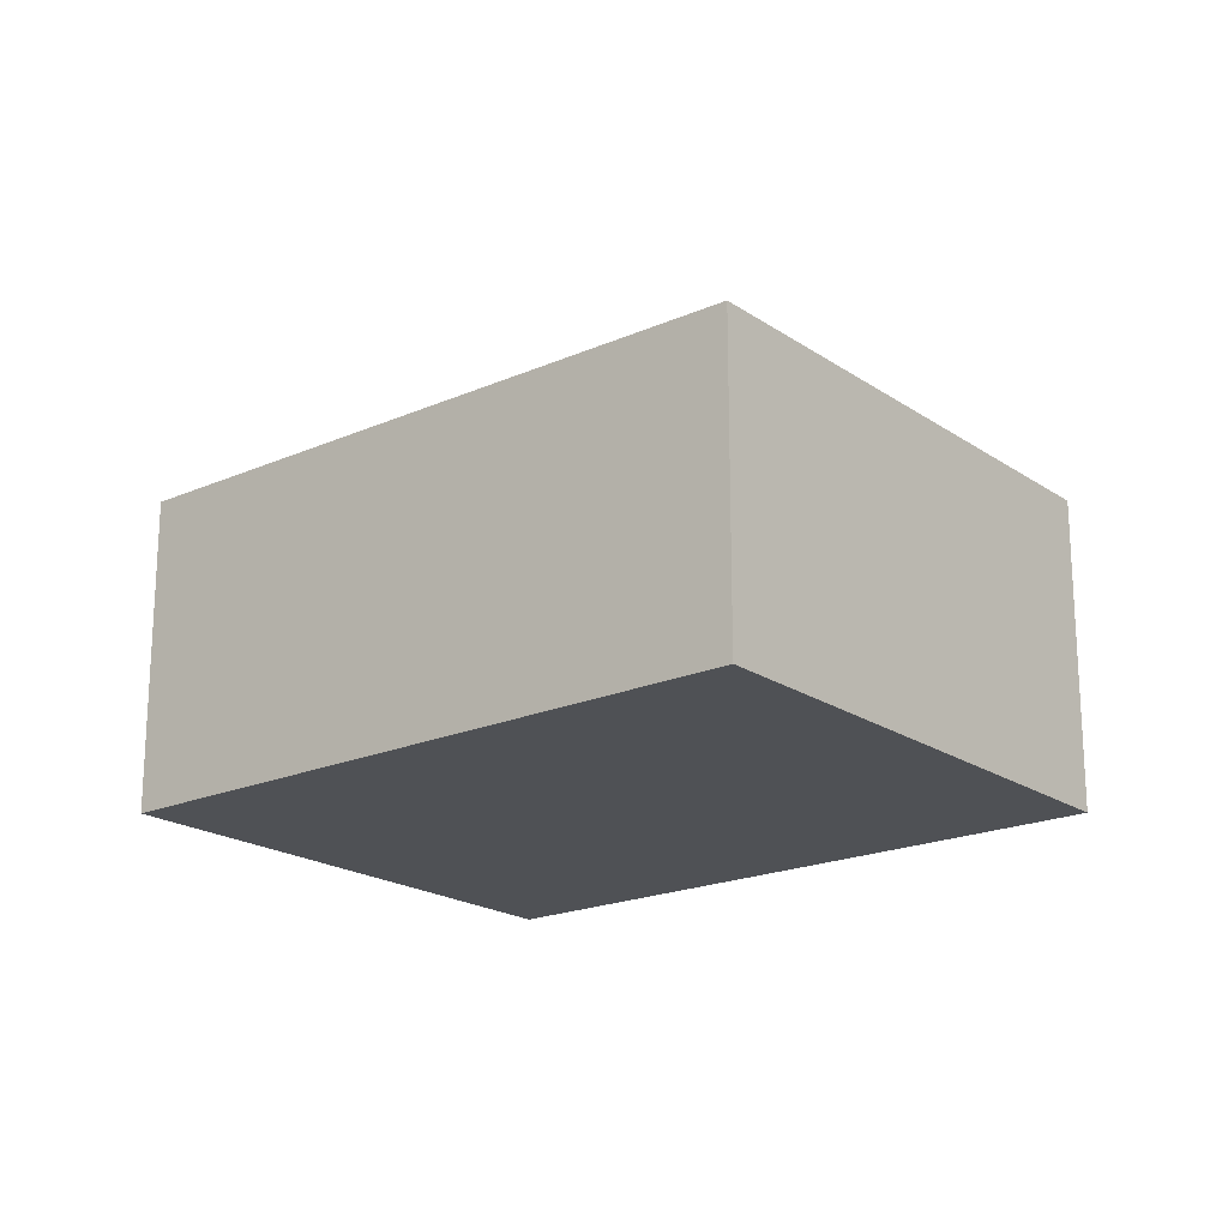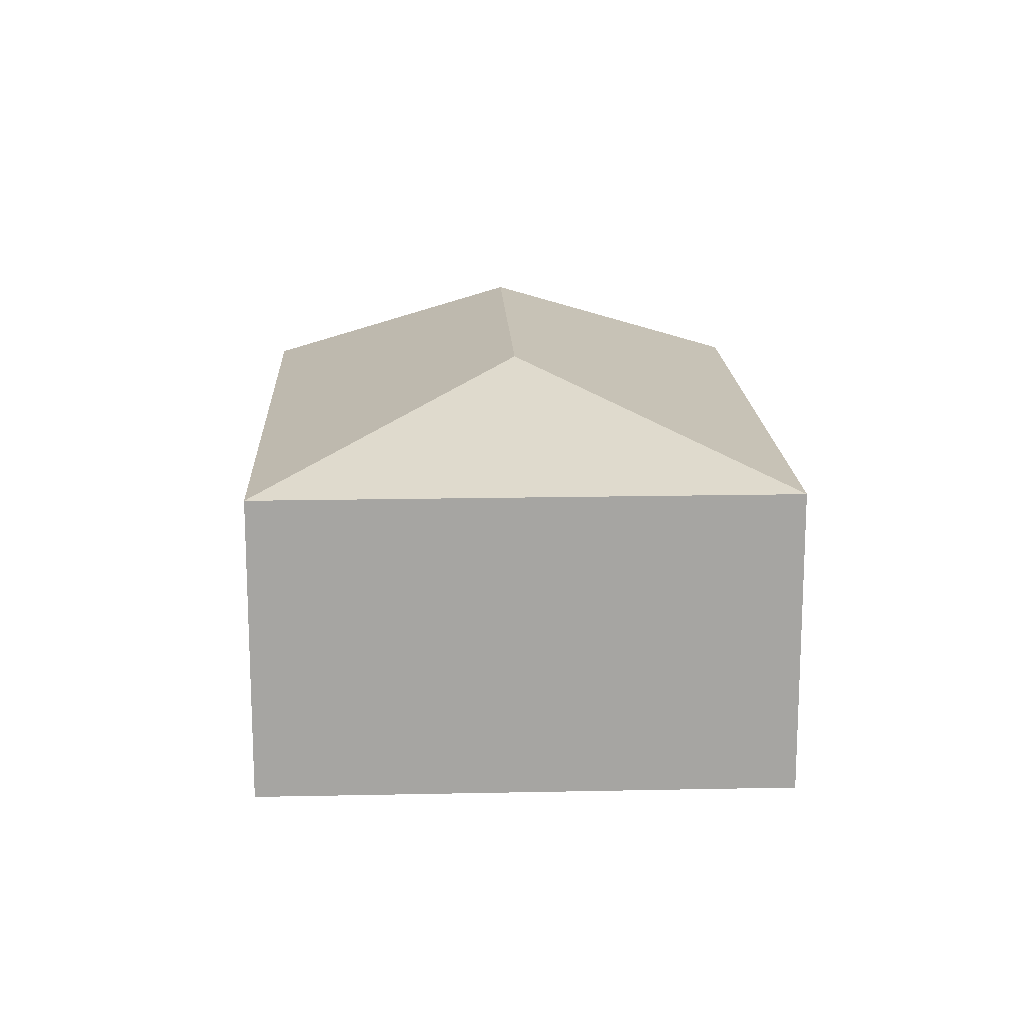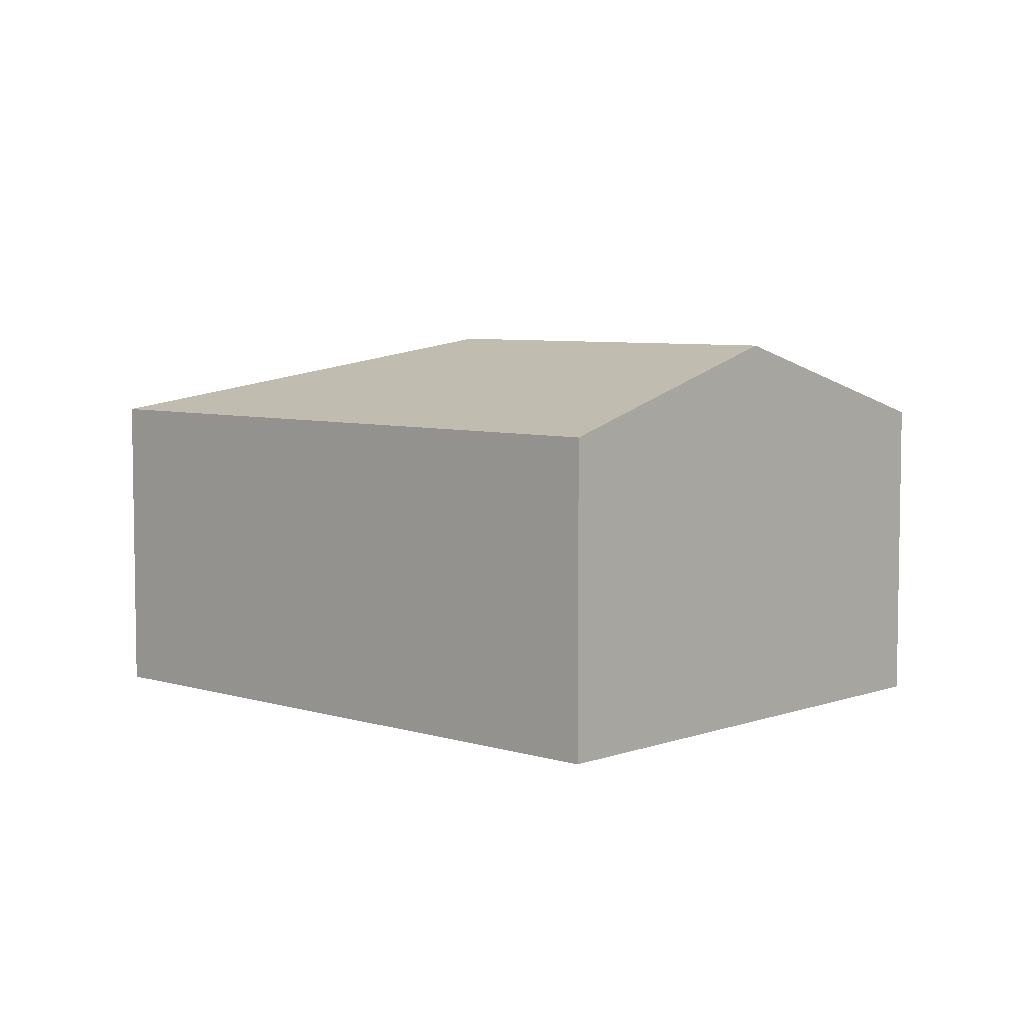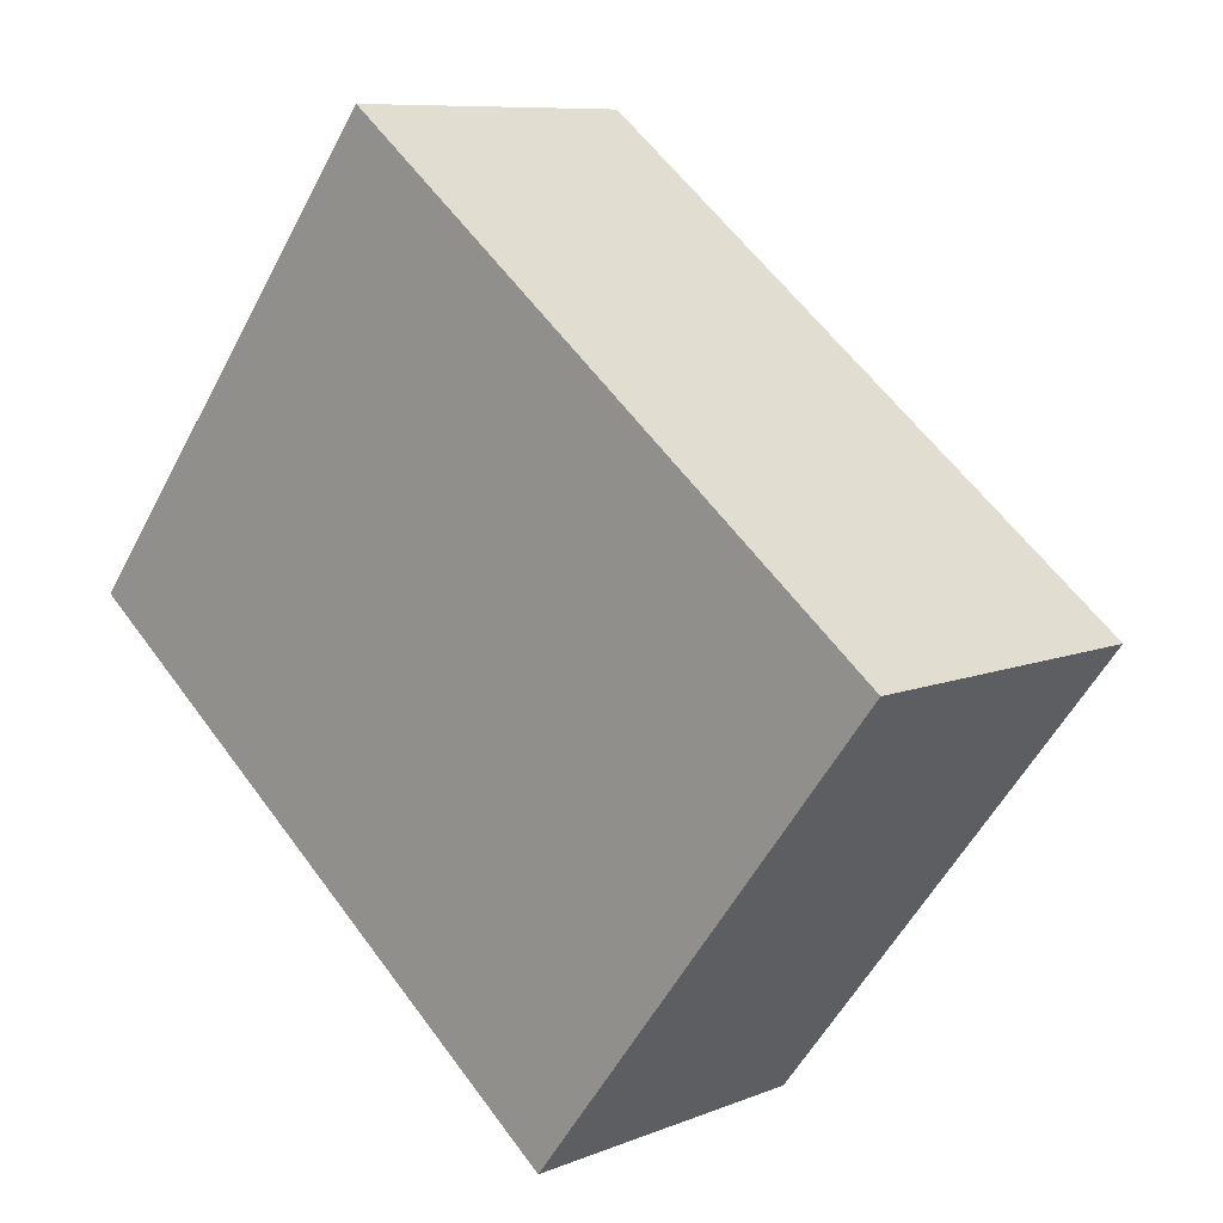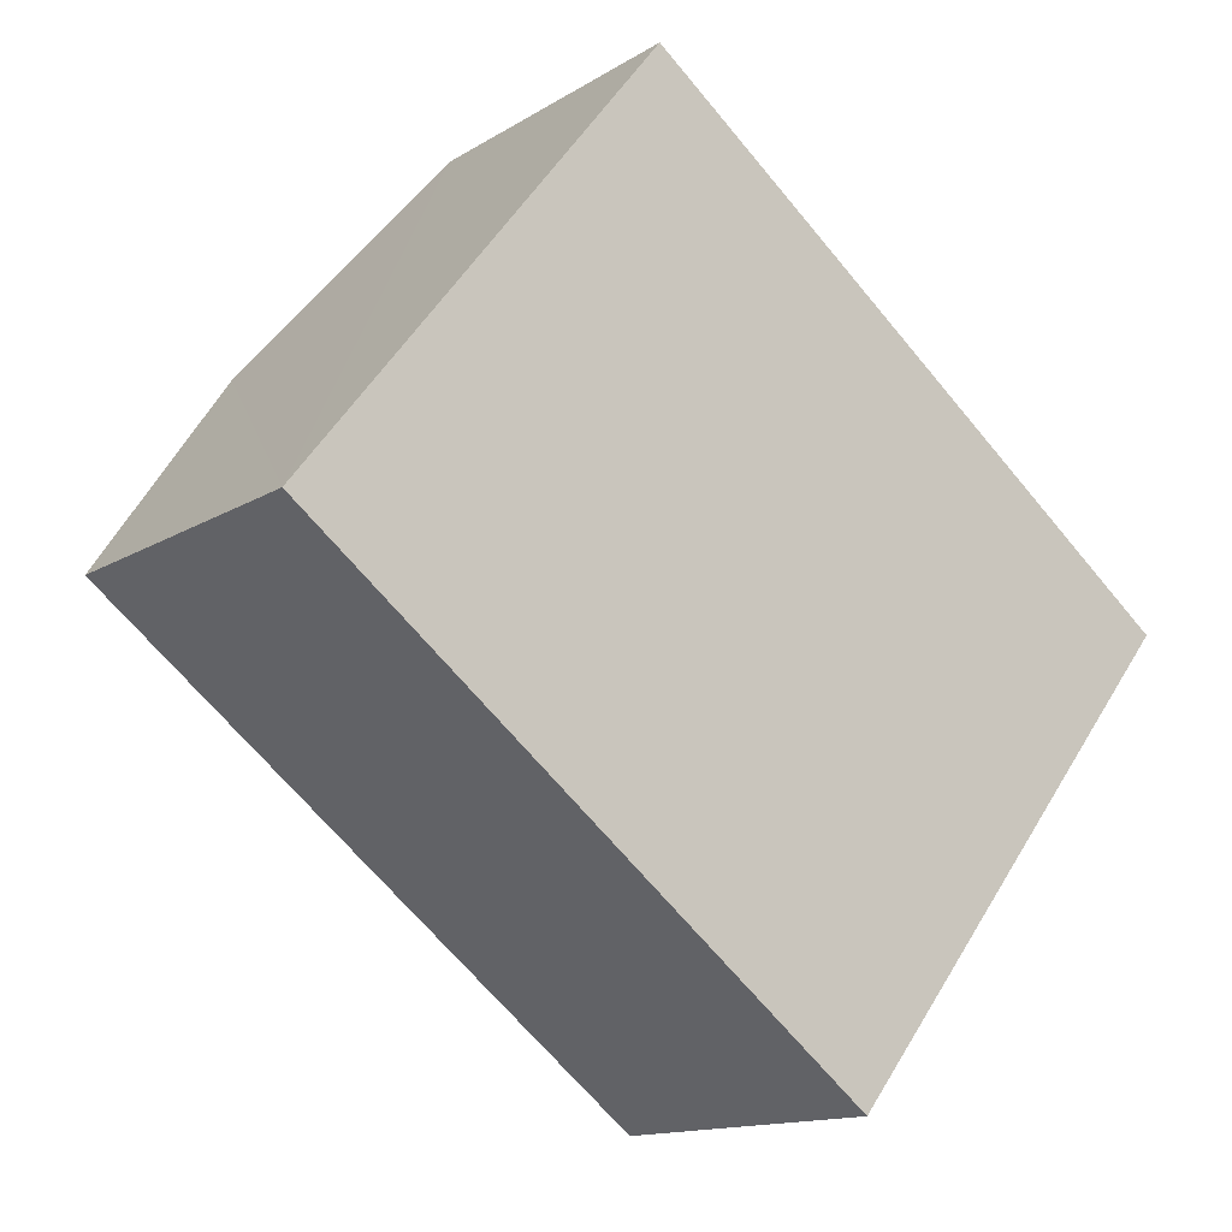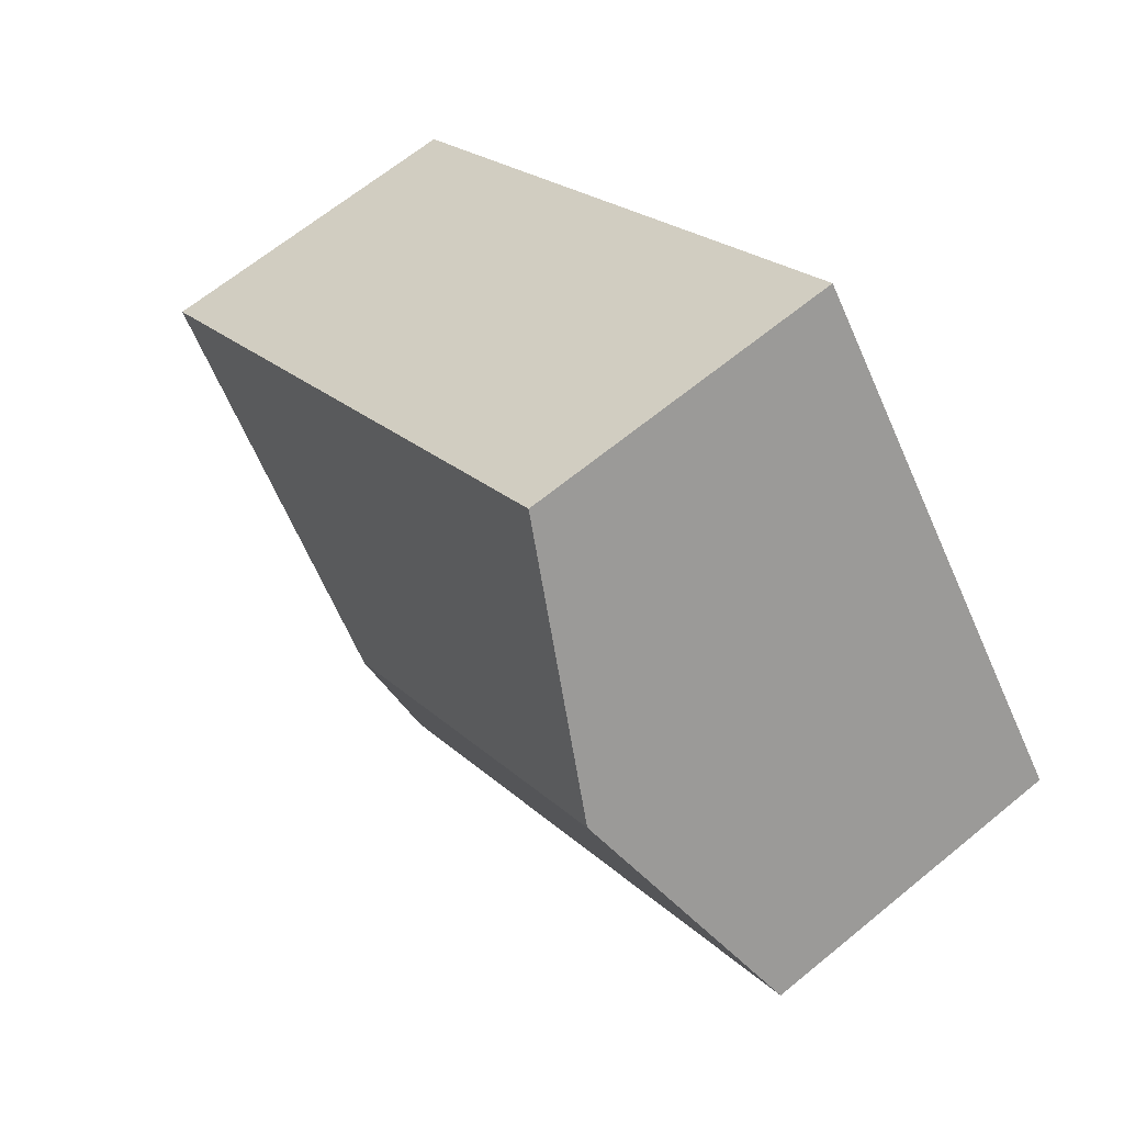
<metadata>
{"format":"obj","ext":"obj","renderer":"f3d","projection":"perspective","resolution":1024,"background":"white","views":[{"elev":-19.9,"azim":77.0,"up":"+Y"},{"elev":16.5,"azim":125.5,"up":"+Y"},{"elev":6.0,"azim":-99.1,"up":"+Y"},{"elev":8.7,"azim":42.6,"up":"+Z"},{"elev":-13.6,"azim":-36.3,"up":"+Z"},{"elev":65.4,"azim":-129.6,"up":"+Z"}]}
</metadata>
<code>
v  4.065 3.249 -0.281
v  2.803 2.584 3.593
v  7.263 2.584 0.114
v  1.402 3.249 1.796
v  4.46 2.584 -3.479
v  0 2.584 1.582e-16
v  0 0 0
v  1.402 -1.1e-16 1.796
v  2.803 -2.2e-16 3.593
v  7.263 -6.98e-18 0.114
v  4.46 2.13e-16 -3.479
g defaultobject
f 1 2 3
f 2 1 4
f 1 3 5
f 4 5 6
f 5 4 1
f 7 4 6
f 4 7 2
f 2 7 8
f 2 8 9
f 9 3 2
f 3 9 10
f 10 5 3
f 5 10 11
f 11 6 5
f 6 11 7
f 8 10 9
f 10 8 7
f 10 7 11

</code>
